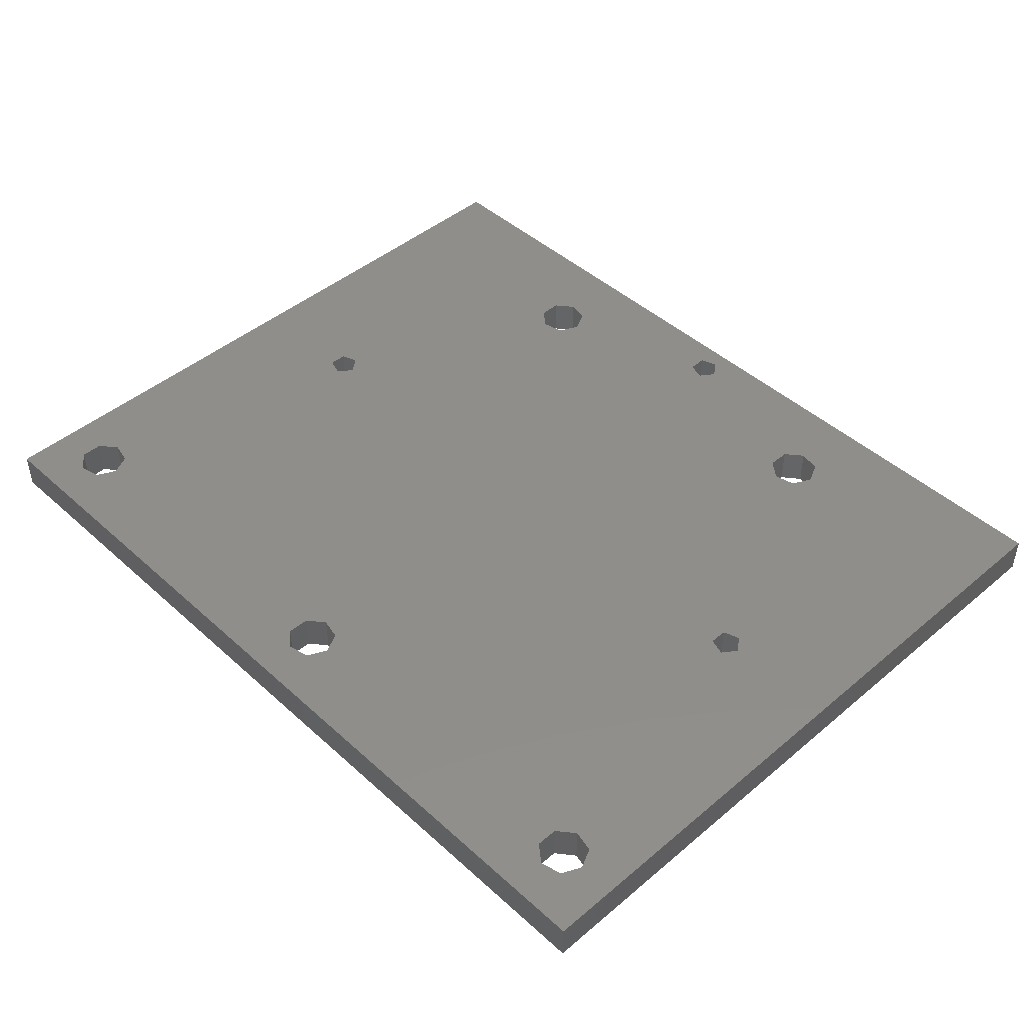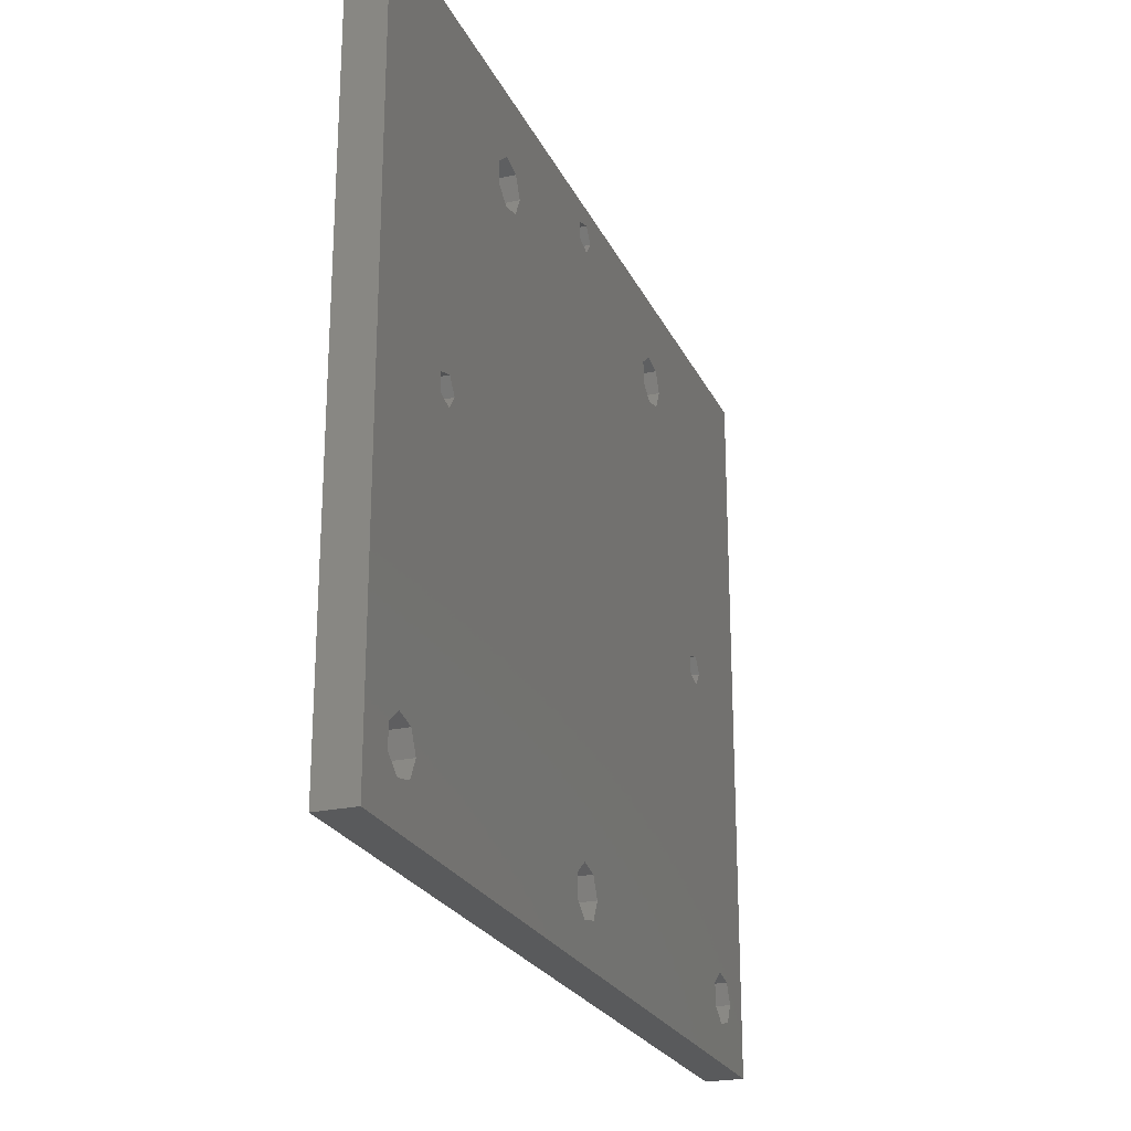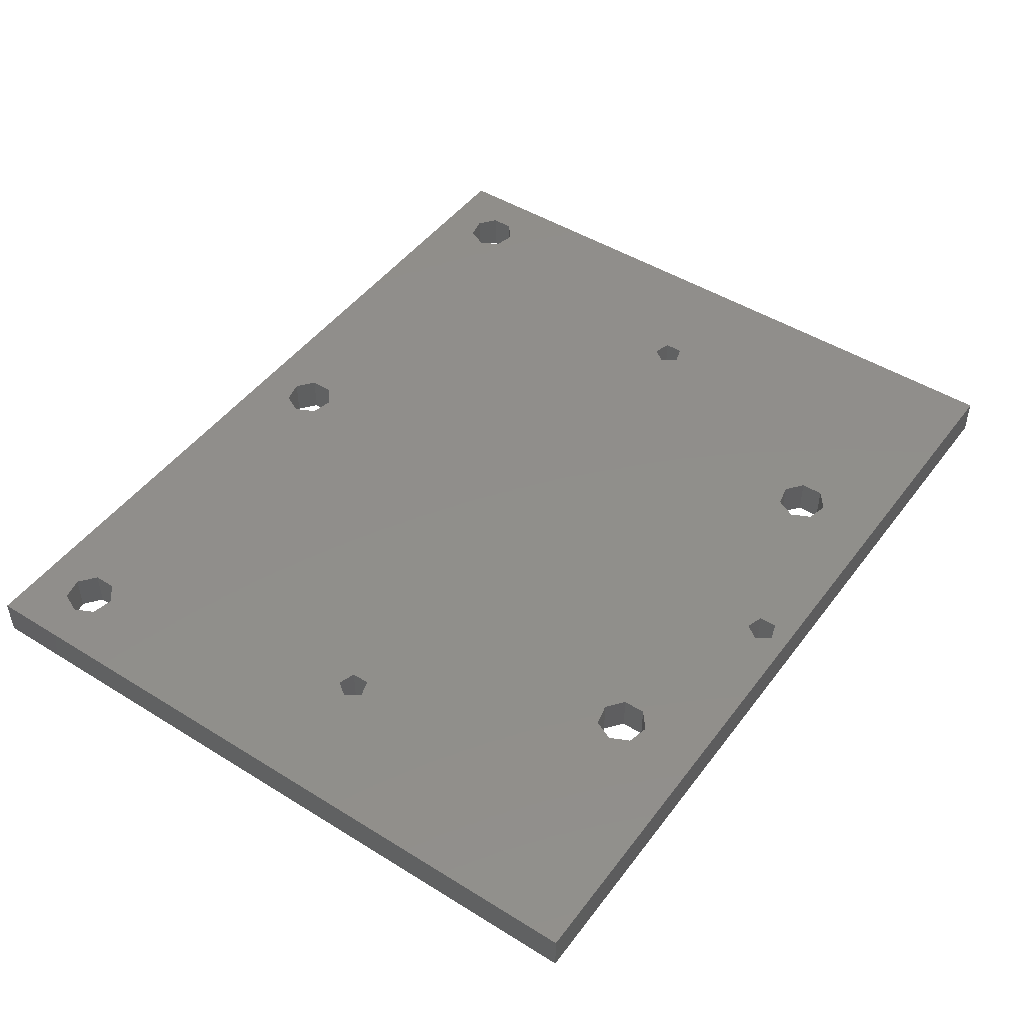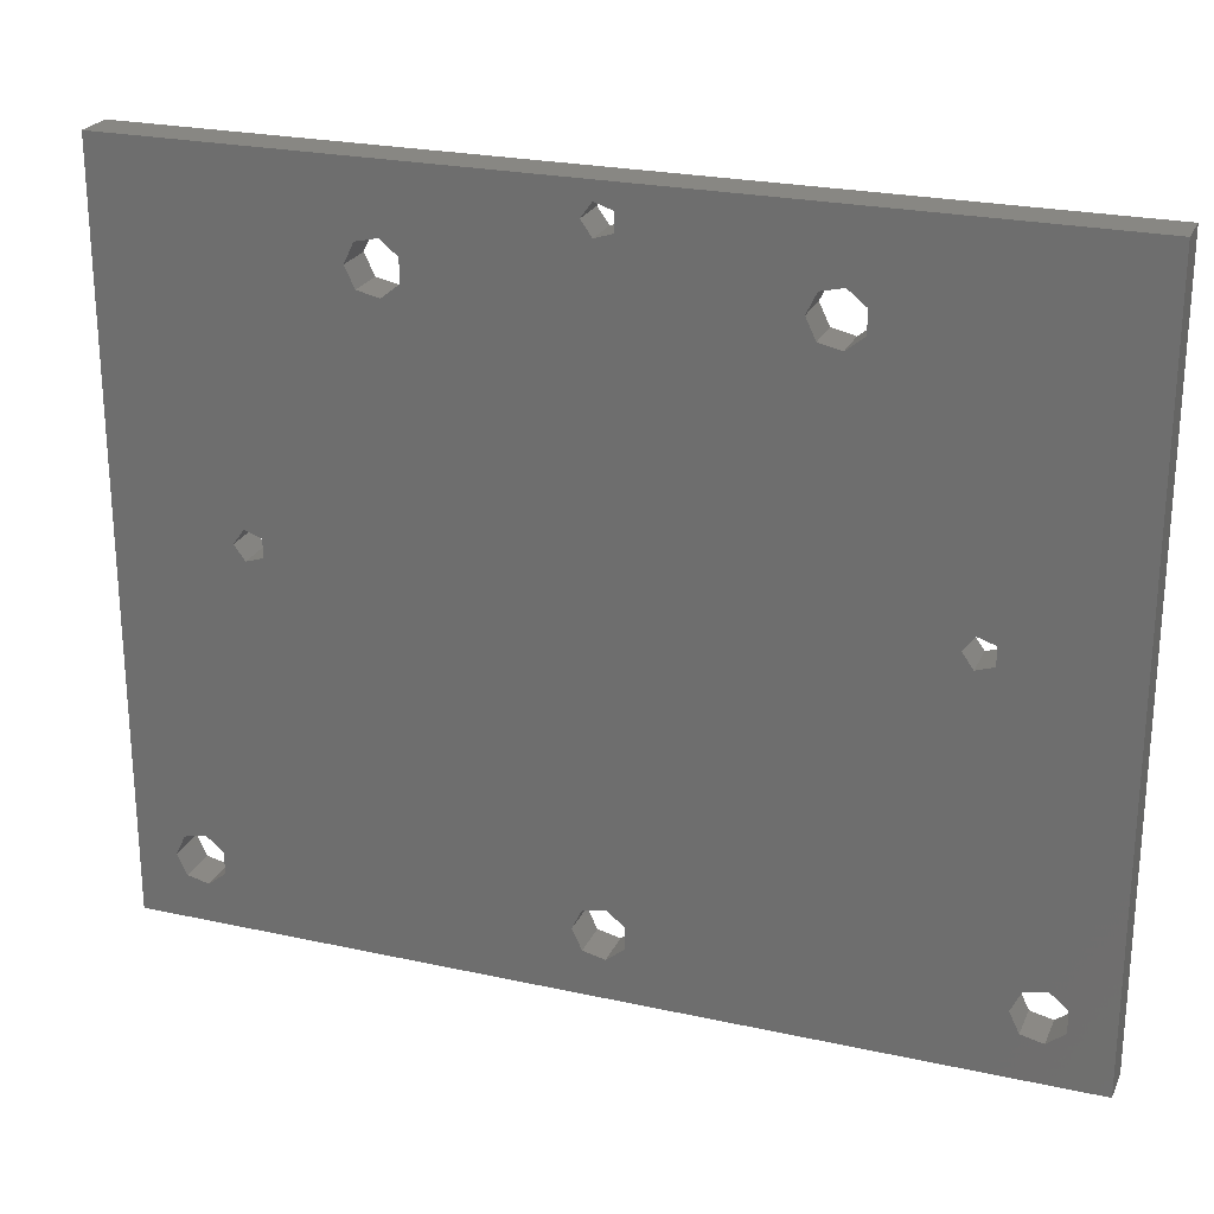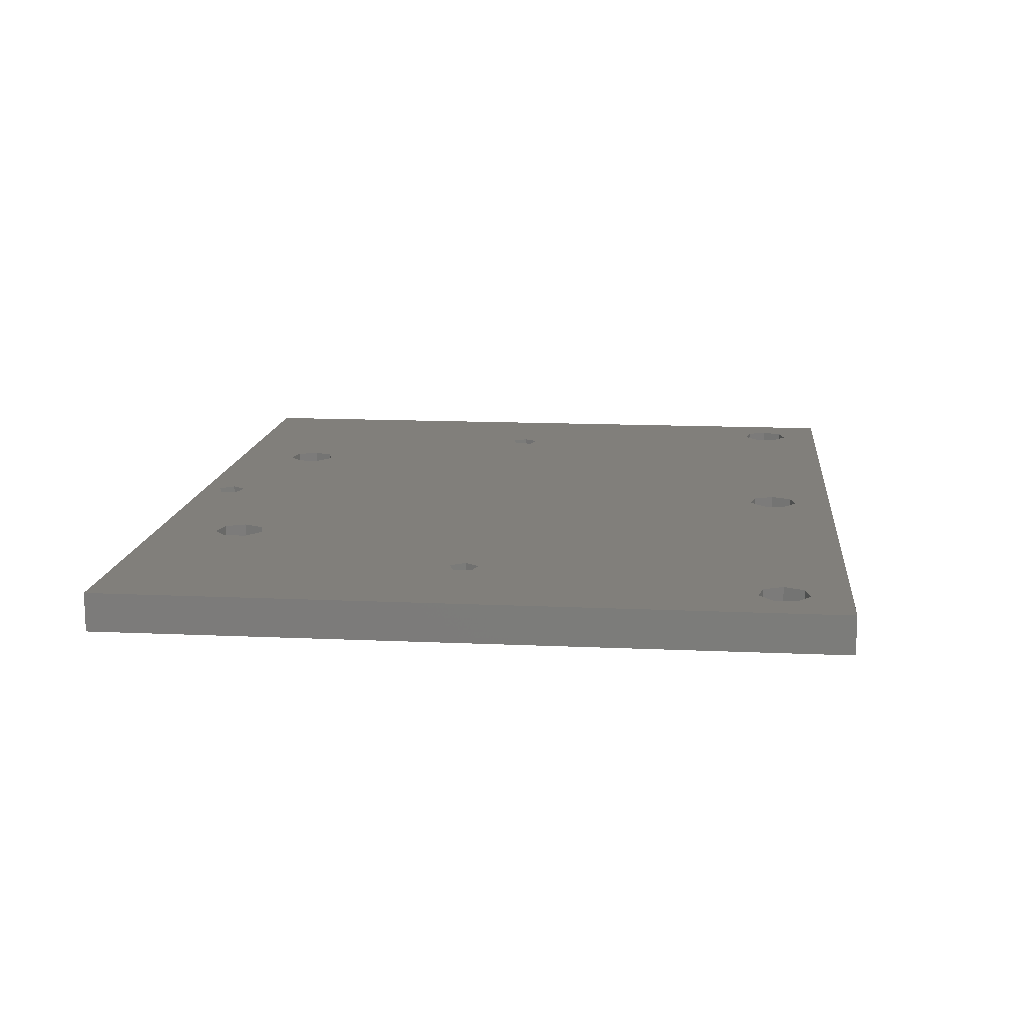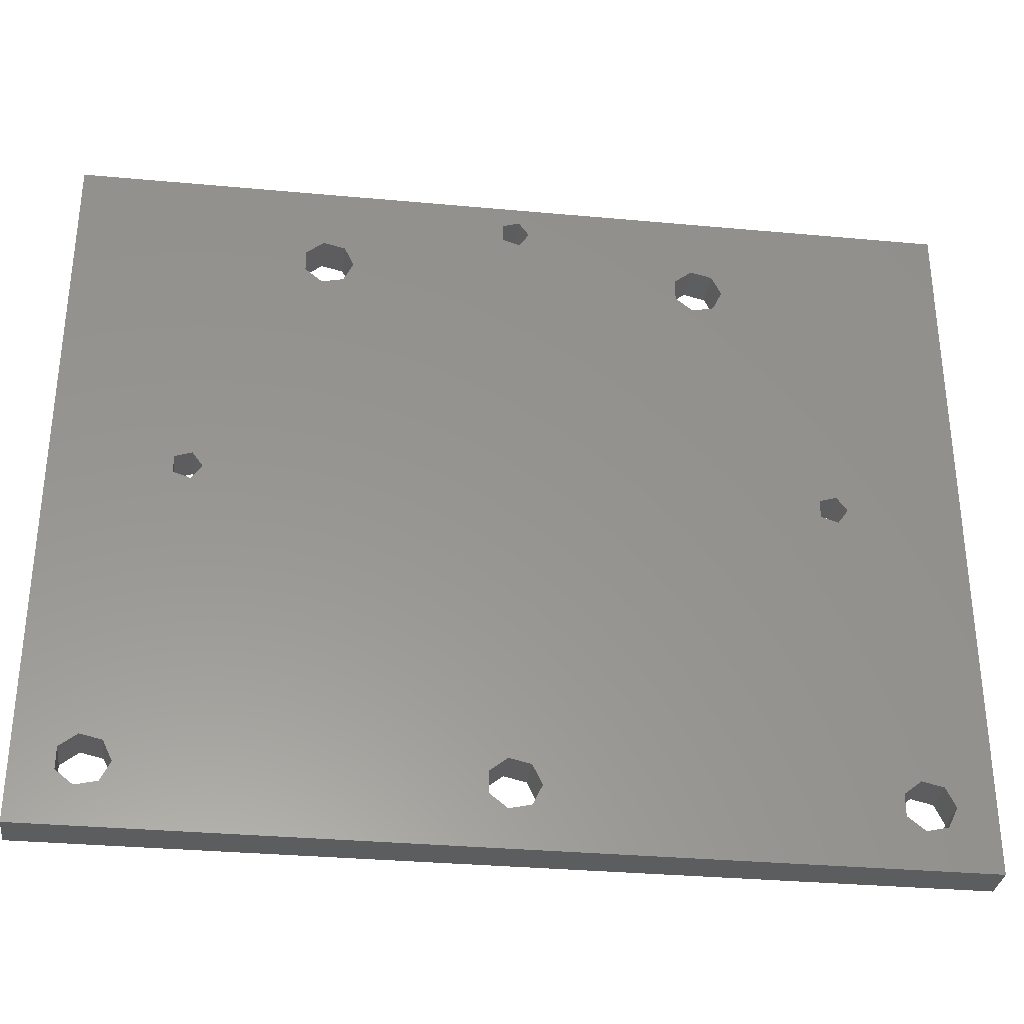
<metadata>
{"format":"stl","ext":"stl","renderer":"f3d","projection":"perspective","resolution":1024,"background":"white","views":[{"elev":45.5,"azim":46.0,"up":"+Z"},{"elev":-23.8,"azim":-69.7,"up":"+Y"},{"elev":47.4,"azim":125.0,"up":"+Z"},{"elev":24.1,"azim":-160.0,"up":"+Y"},{"elev":13.6,"azim":-84.1,"up":"+Z"},{"elev":-32.4,"azim":-7.3,"up":"+Y"}]}
</metadata>
<code>
# stl→obj: 108 verts, 244 faces
v -5 -5 0
v -5 -5 3
v -5 52 0
v -5 52 3
v 65 -5 0
v 65 -5 3
v 61.25 -1.564 0
v 59.55 -1.95 0
v 30.37 50.64 0
v 65 52 0
v -1.802 0.8678 0
v -1.802 -0.8678 0
v 32 0 0
v 31.25 -1.564 0
v -0.445 -1.95 0
v 1.247 -1.564 0
v 29.55 -1.95 0
v -0.445 1.95 0
v 1.247 1.564 0
v 4.28 25.45 0
v 4.28 24.04 0
v 31.25 1.564 0
v 5.622 23.61 0
v 5.622 25.89 0
v 6.451 24.75 0
v 13.2 44.13 0
v 13.2 45.87 0
v 58.2 0.8678 0
v 16.25 46.56 0
v 17 45 0
v 44.55 46.95 0
v 16.25 43.44 0
v 14.55 46.95 0
v 28.2 -0.8678 0
v 28.2 0.8678 0
v 59.55 1.95 0
v 2 0 0
v 29.55 1.95 0
v 31.2 49.5 0
v 30.37 48.36 0
v 29.03 50.2 0
v 29.03 48.79 0
v 44.55 43.05 0
v 43.2 44.13 0
v 43.2 45.87 0
v 61.25 1.564 0
v 47 45 0
v 46.25 43.44 0
v 53.78 25.45 0
v 46.25 46.56 0
v 55.12 23.61 0
v 53.78 24.04 0
v 55.12 25.89 0
v 55.95 24.75 0
v 14.55 43.05 0
v 58.2 -0.8678 0
v 62 0 0
v 65 52 3
v 1.247 -1.564 3
v 6.451 24.75 3
v 5.622 23.61 3
v -1.802 -0.8678 3
v 29.55 -1.95 3
v -0.445 1.95 3
v 1.247 1.564 3
v -1.802 0.8678 3
v 31.25 1.564 3
v 32 0 3
v 2 0 3
v -0.445 -1.95 3
v 4.28 24.04 3
v 16.25 46.56 3
v 17 45 3
v 4.28 25.45 3
v 59.55 -1.95 3
v 5.622 25.89 3
v 61.25 -1.564 3
v 13.2 45.87 3
v 13.2 44.13 3
v 14.55 46.95 3
v 29.03 48.79 3
v 16.25 43.44 3
v 30.37 48.36 3
v 62 0 3
v 28.2 -0.8678 3
v 31.25 -1.564 3
v 28.2 0.8678 3
v 29.55 1.95 3
v 55.12 23.61 3
v 53.78 24.04 3
v 29.03 50.2 3
v 30.37 50.64 3
v 31.2 49.5 3
v 44.55 46.95 3
v 46.25 46.56 3
v 44.55 43.05 3
v 43.2 44.13 3
v 43.2 45.87 3
v 47 45 3
v 58.2 0.8678 3
v 14.55 43.05 3
v 55.95 24.75 3
v 46.25 43.44 3
v 53.78 25.45 3
v 55.12 25.89 3
v 58.2 -0.8678 3
v 59.55 1.95 3
v 61.25 1.564 3
f 1 2 3
f 3 2 4
f 2 1 5
f 6 2 5
f 7 5 8
f 9 3 10
f 1 3 11
f 1 11 12
f 13 5 14
f 1 12 15
f 1 15 5
f 15 16 5
f 14 5 17
f 18 3 19
f 11 3 18
f 19 3 20
f 19 20 21
f 22 21 5
f 21 23 5
f 24 3 25
f 20 3 24
f 26 3 27
f 28 3 26
f 29 10 30
f 31 32 10
f 32 30 10
f 33 3 29
f 17 19 34
f 27 3 33
f 19 21 35
f 19 35 34
f 28 32 36
f 37 17 5
f 25 5 23
f 22 5 13
f 38 21 22
f 39 10 40
f 35 21 38
f 29 3 41
f 29 41 42
f 29 42 40
f 29 40 10
f 9 10 39
f 41 3 9
f 43 5 44
f 44 32 45
f 46 32 44
f 47 10 48
f 5 43 48
f 49 48 10
f 31 10 50
f 47 50 10
f 45 32 31
f 51 5 52
f 52 48 49
f 53 49 10
f 5 48 52
f 53 10 54
f 28 55 32
f 5 51 54
f 5 54 10
f 28 26 55
f 56 3 28
f 25 3 56
f 25 56 8
f 25 8 5
f 57 5 7
f 5 57 44
f 57 46 44
f 36 32 46
f 37 5 16
f 19 17 37
f 3 4 10
f 10 4 58
f 59 2 6
f 60 61 6
f 4 2 62
f 63 64 65
f 4 62 66
f 4 66 64
f 67 68 6
f 63 69 6
f 70 2 59
f 62 2 70
f 61 71 6
f 4 64 71
f 72 73 58
f 4 71 74
f 75 76 6
f 4 74 76
f 76 60 6
f 77 75 6
f 78 4 79
f 80 4 78
f 81 4 80
f 73 82 58
f 83 80 72
f 84 77 6
f 83 81 80
f 71 64 85
f 68 86 6
f 71 85 87
f 71 88 6
f 71 87 88
f 88 67 6
f 89 90 6
f 63 85 64
f 69 59 6
f 91 4 81
f 92 4 91
f 93 83 58
f 58 4 92
f 94 95 58
f 58 83 72
f 92 93 58
f 96 97 6
f 98 82 97
f 94 82 98
f 95 99 58
f 58 82 94
f 100 101 79
f 102 89 6
f 90 103 6
f 103 96 6
f 99 103 90
f 104 105 99
f 99 90 104
f 106 100 4
f 58 99 105
f 58 102 6
f 58 105 102
f 4 76 106
f 79 4 100
f 97 82 107
f 97 108 6
f 97 107 108
f 108 84 6
f 106 76 75
f 86 63 6
f 100 82 101
f 65 69 63
f 100 107 82
f 6 5 10
f 58 6 10
f 18 64 66
f 11 18 66
f 11 66 62
f 12 11 62
f 19 65 64
f 18 19 64
f 69 65 37
f 37 65 19
f 69 37 59
f 59 37 16
f 59 16 70
f 70 16 15
f 70 15 62
f 62 15 12
f 24 76 74
f 20 24 74
f 20 74 71
f 21 20 71
f 60 76 25
f 25 76 24
f 60 25 61
f 61 25 23
f 61 23 71
f 71 23 21
f 33 80 78
f 27 33 78
f 27 78 79
f 26 27 79
f 29 72 80
f 33 29 80
f 73 72 30
f 30 72 29
f 73 30 82
f 82 30 32
f 82 32 101
f 101 32 55
f 101 55 79
f 79 55 26
f 38 88 87
f 35 38 87
f 35 87 85
f 34 35 85
f 22 67 88
f 38 22 88
f 68 67 13
f 13 67 22
f 68 13 86
f 86 13 14
f 86 14 63
f 63 14 17
f 63 17 85
f 85 17 34
f 9 92 91
f 41 9 91
f 41 91 81
f 42 41 81
f 93 92 39
f 39 92 9
f 93 39 83
f 83 39 40
f 83 40 81
f 81 40 42
f 31 94 98
f 45 31 98
f 45 98 97
f 44 45 97
f 50 95 94
f 31 50 94
f 99 95 47
f 47 95 50
f 99 47 103
f 103 47 48
f 103 48 96
f 96 48 43
f 96 43 97
f 97 43 44
f 53 105 104
f 49 53 104
f 49 104 90
f 52 49 90
f 102 105 54
f 54 105 53
f 102 54 89
f 89 54 51
f 89 51 90
f 90 51 52
f 36 107 100
f 28 36 100
f 28 100 106
f 56 28 106
f 46 108 107
f 36 46 107
f 84 108 57
f 57 108 46
f 84 57 77
f 77 57 7
f 77 7 75
f 75 7 8
f 75 8 106
f 106 8 56

</code>
